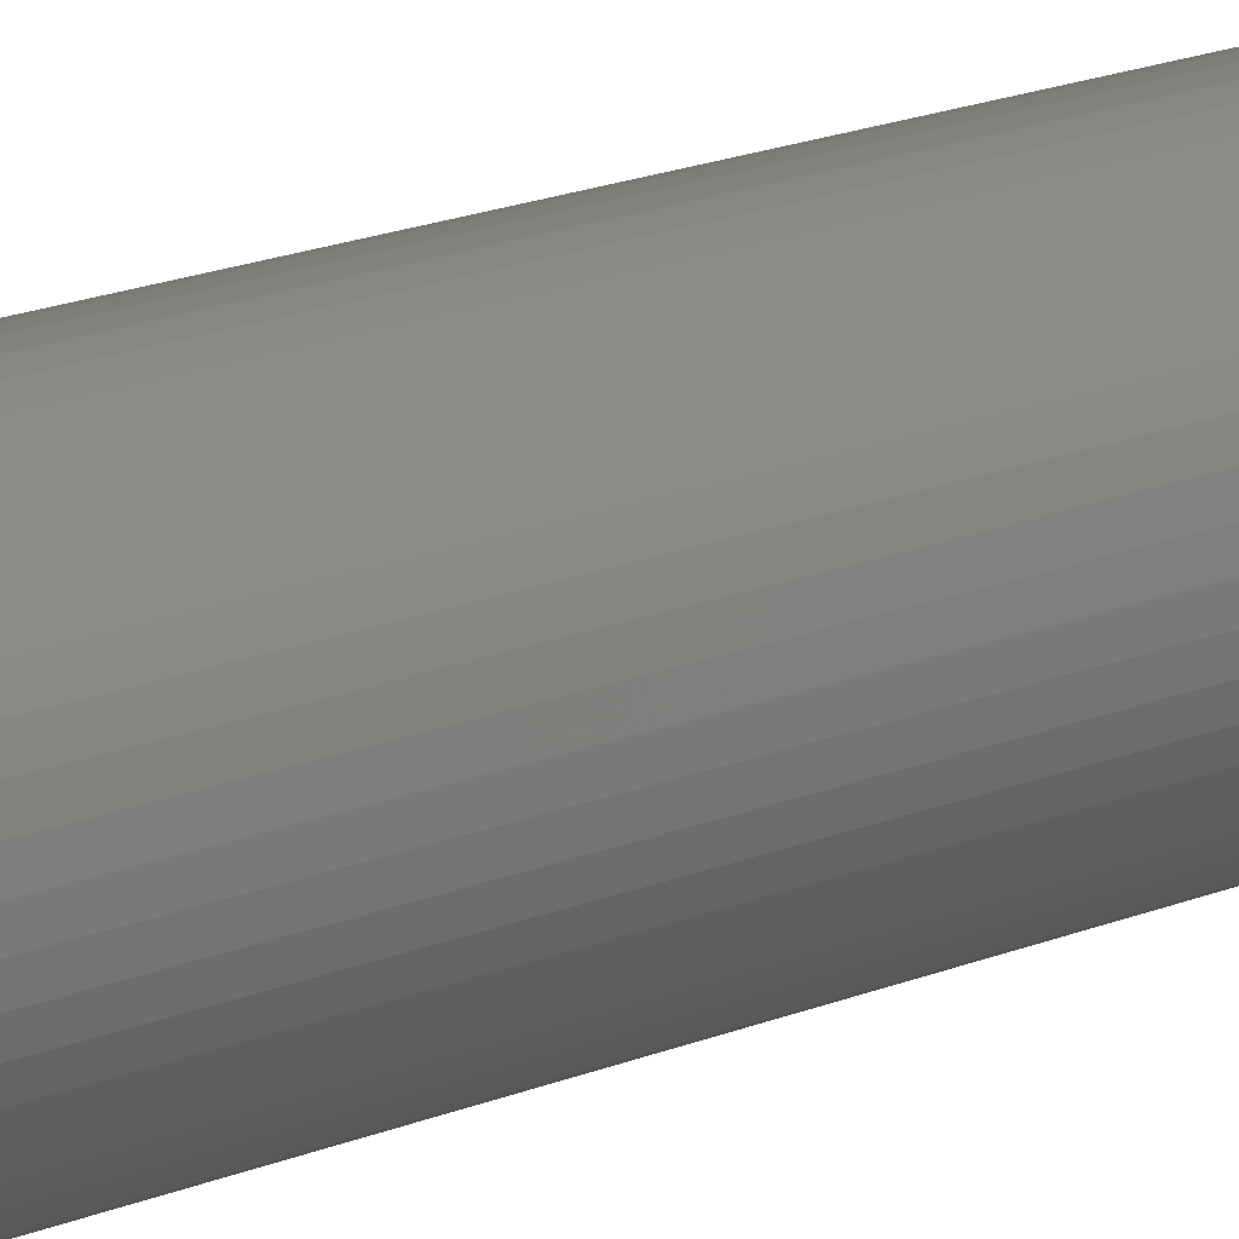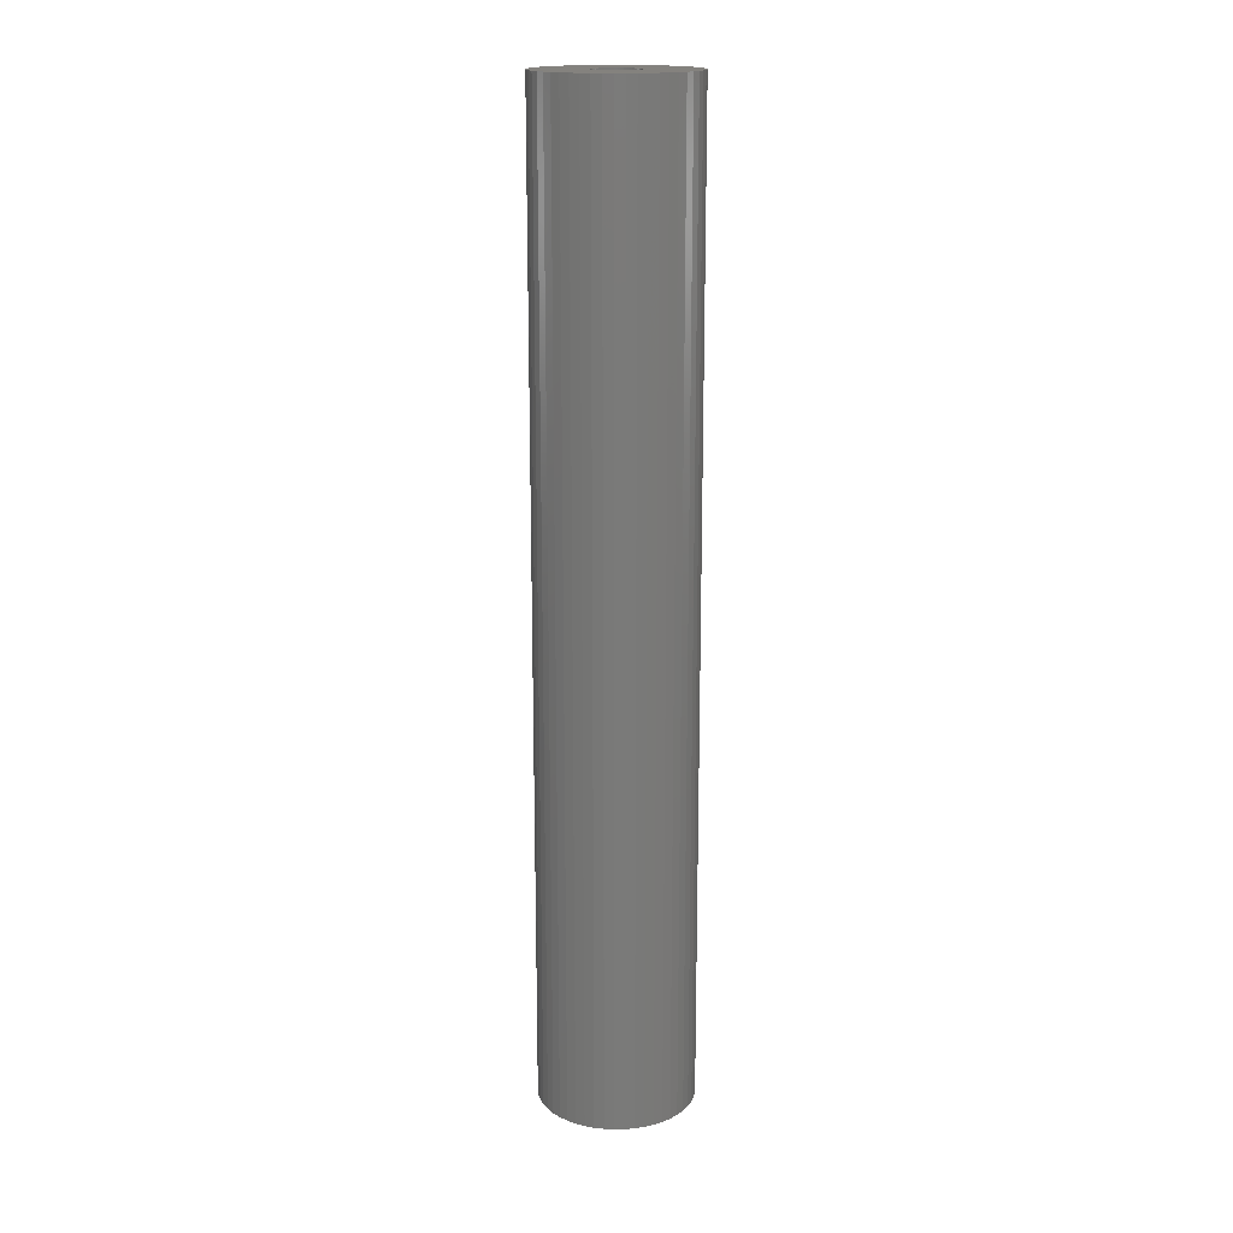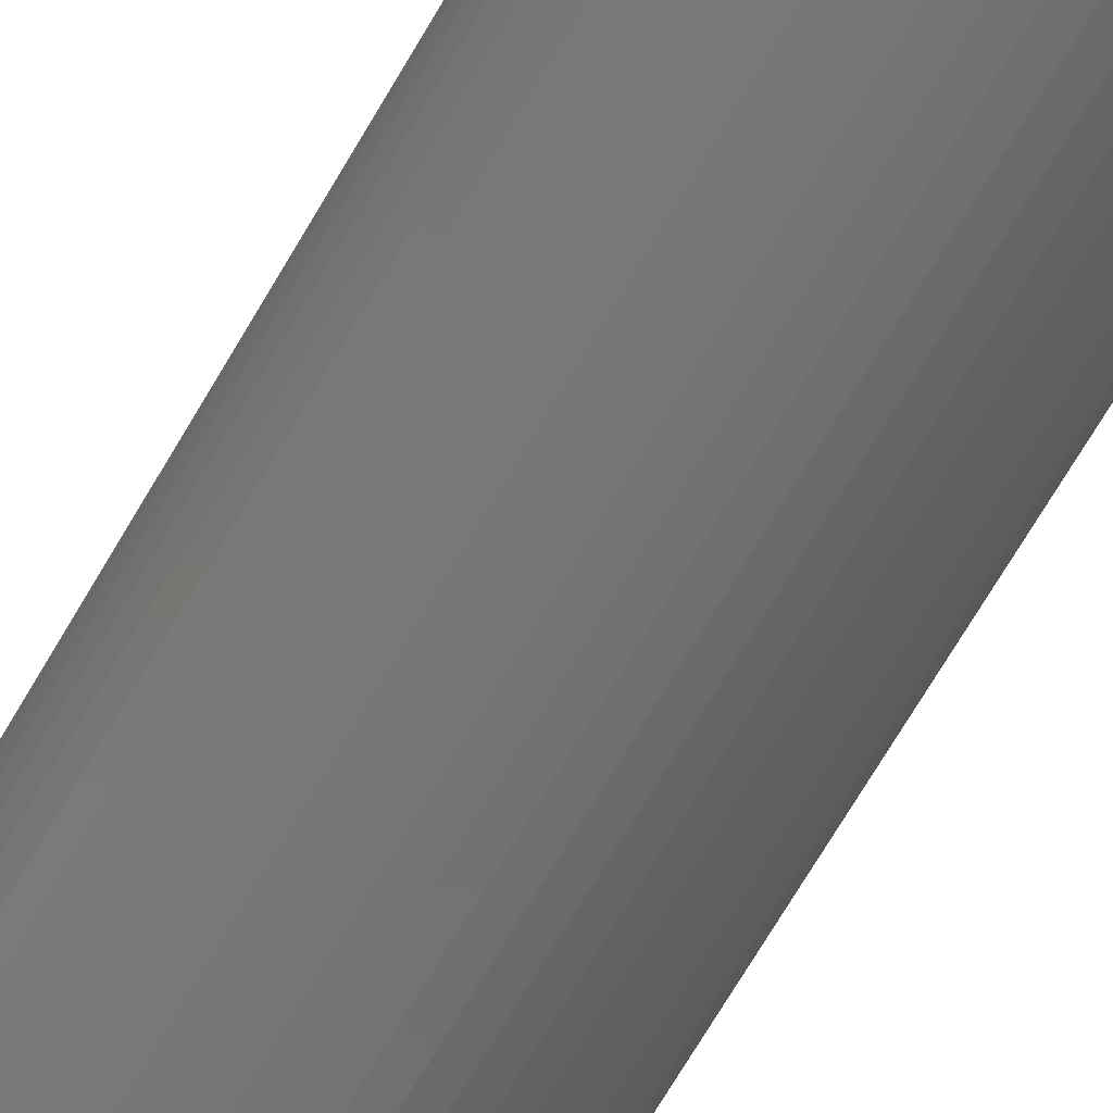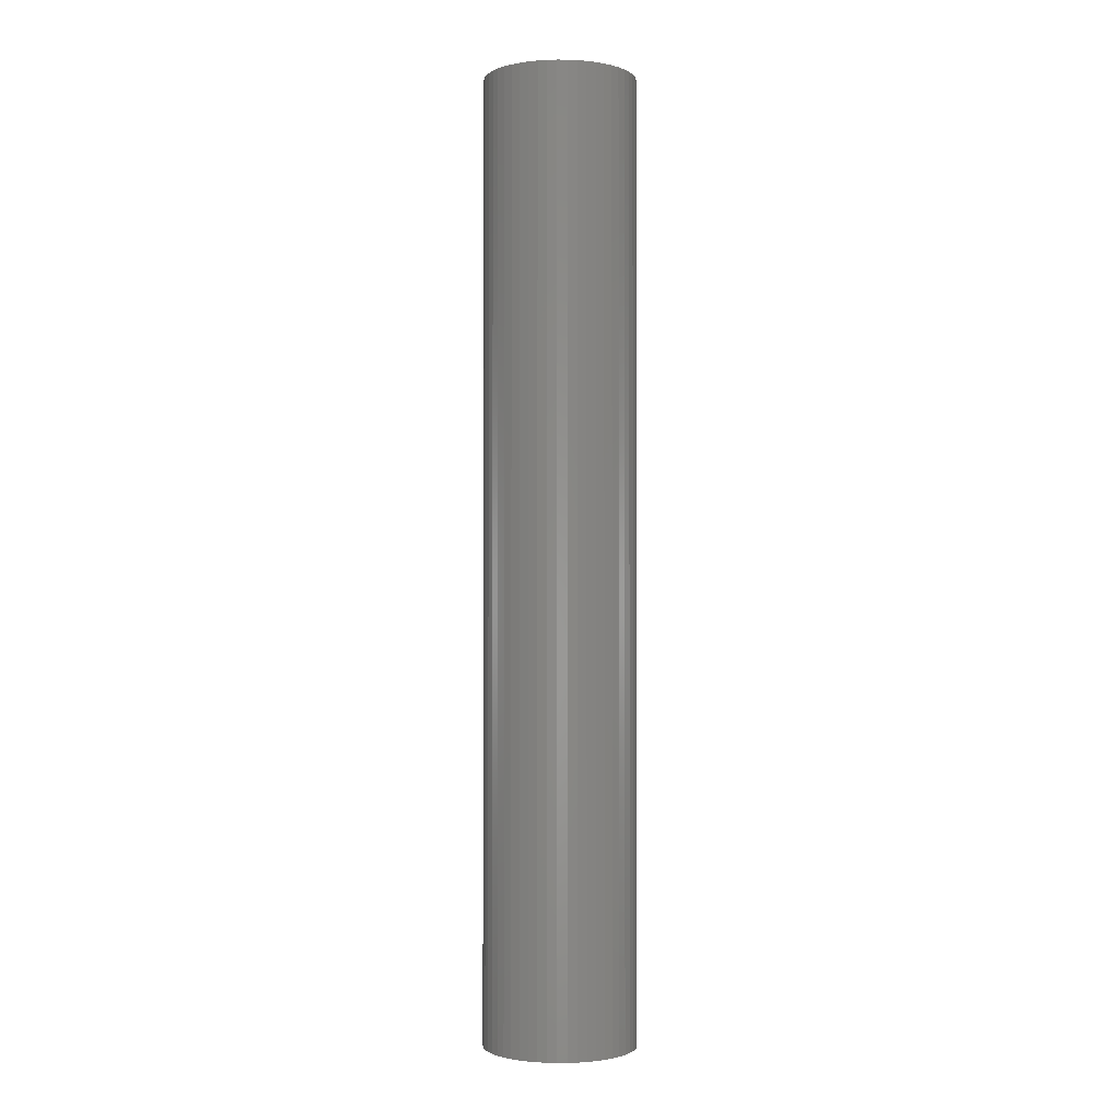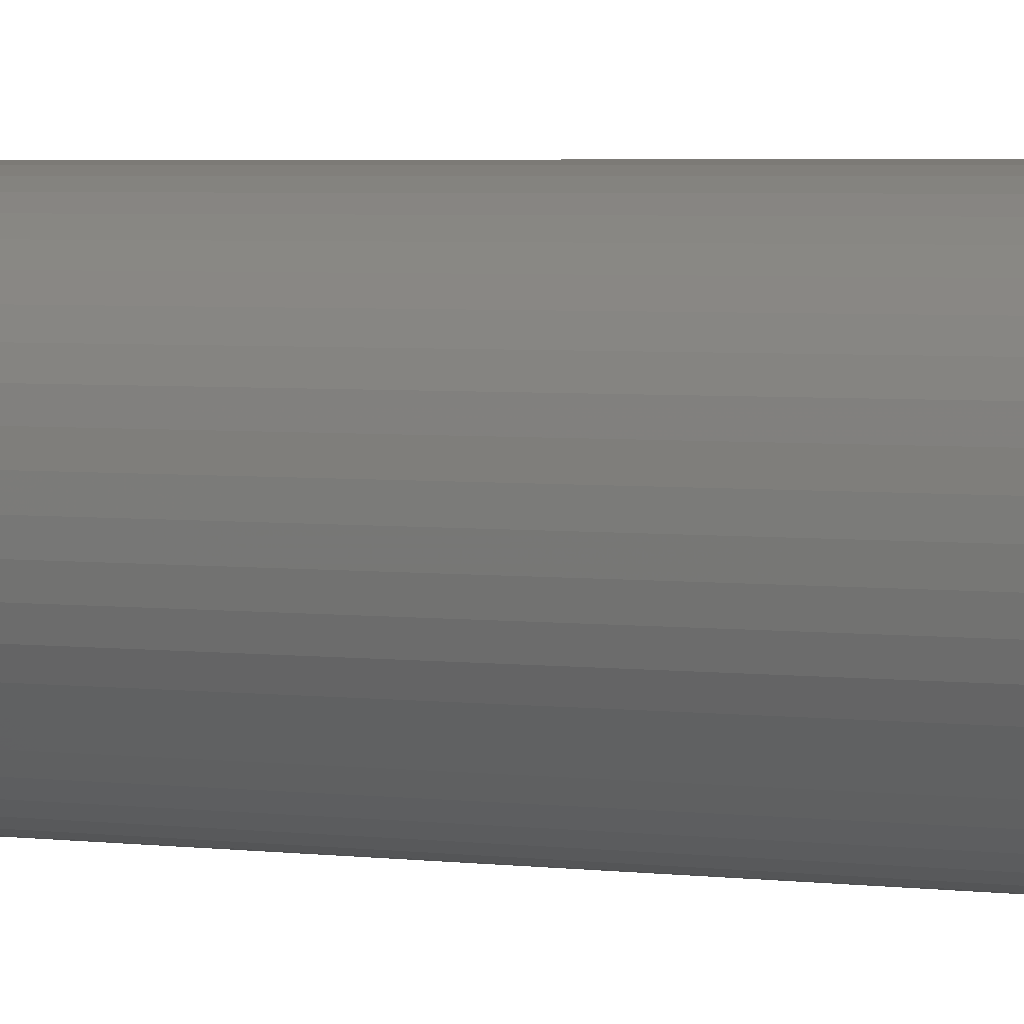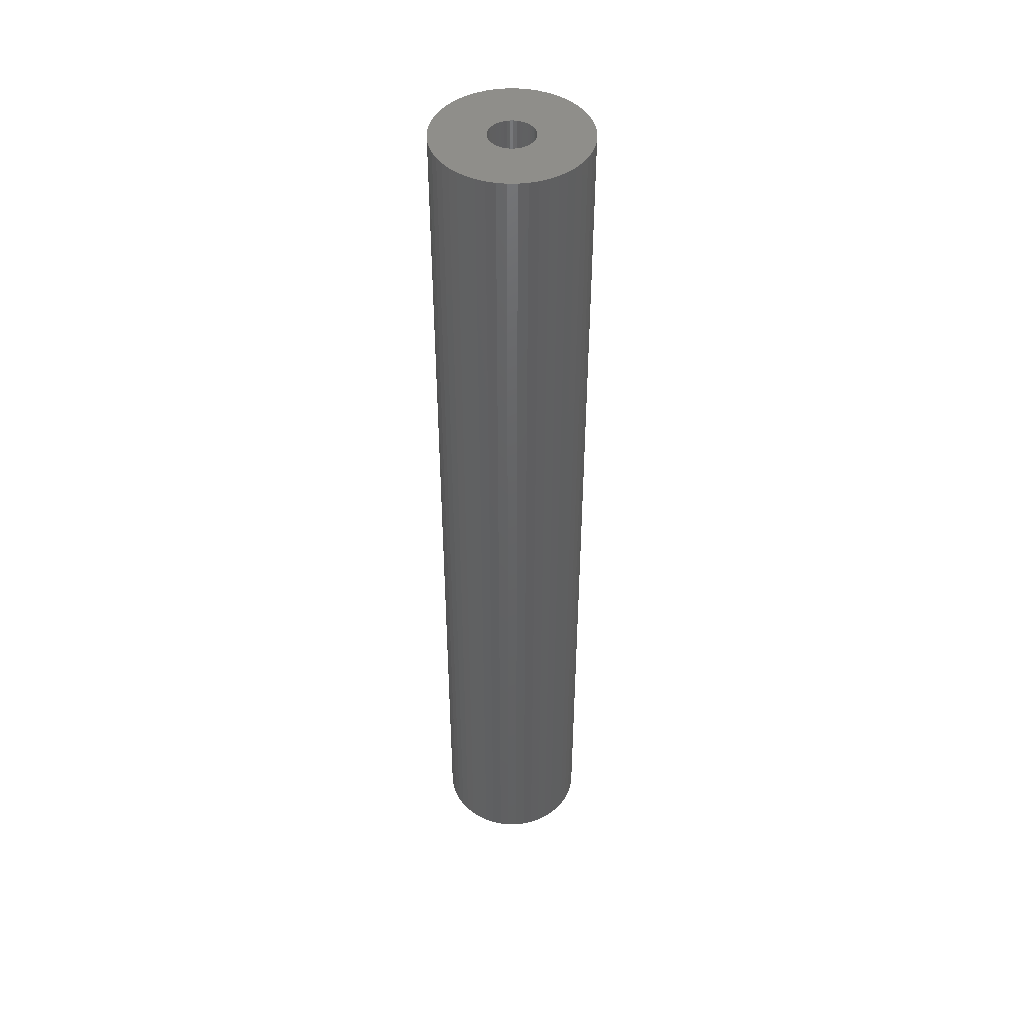
<metadata>
{"format":"stl","ext":"stl","renderer":"f3d","projection":"perspective","resolution":1024,"background":"white","views":[{"elev":17.1,"azim":-130.7,"up":"+Y"},{"elev":17.2,"azim":141.9,"up":"+Z"},{"elev":-64.3,"azim":-29.3,"up":"+Y"},{"elev":-1.5,"azim":99.2,"up":"+Z"},{"elev":2.2,"azim":125.7,"up":"+Y"},{"elev":45.3,"azim":115.0,"up":"+Z"}]}
</metadata>
<code>
# stl→obj: 200 verts, 400 faces
v 5.25 0 33
v 5.209 0.658 -33
v 5.209 0.658 33
v 5.25 0 -33
v -5.25 0 -33
v -5.209 0.658 33
v -5.209 0.658 -33
v -5.25 0 33
v 0.3296 5.24 -33
v -0.3296 5.24 33
v 0.3296 5.24 33
v -0.3296 5.24 -33
v -0.3296 -5.24 -33
v 0.3296 -5.24 33
v -0.3296 -5.24 33
v 0.3296 -5.24 -33
v 3.827 3.594 -33
v 3.346 4.045 33
v 3.827 3.594 33
v 3.346 4.045 -33
v -3.346 4.045 -33
v -3.827 3.594 33
v -3.346 4.045 33
v -3.827 3.594 -33
v -1.622 4.993 -33
v -2.235 4.75 33
v -1.622 4.993 33
v -2.235 4.75 -33
v 4.881 1.933 33
v 4.601 2.529 -33
v 4.601 2.529 33
v 4.881 1.933 -33
v 5.085 1.306 -33
v 5.085 1.306 33
v 2.235 4.75 -33
v 1.622 4.993 33
v 2.235 4.75 33
v 1.622 4.993 -33
v 2.813 4.433 -33
v 2.813 4.433 33
v -4.881 1.933 -33
v -4.601 2.529 33
v -4.601 2.529 -33
v -4.881 1.933 33
v 1.55 0 33
v 1.538 0.1943 33
v 5.209 -0.658 33
v 1.501 0.3855 33
v 1.538 -0.1943 33
v 1.441 0.5706 33
v 5.085 -1.306 33
v 1.358 0.7467 33
v 4.247 3.086 33
v 1.501 -0.3855 33
v 1.254 0.9111 33
v 4.881 -1.933 33
v 1.13 1.061 33
v 1.441 -0.5706 33
v 0.988 1.194 33
v 4.601 -2.529 33
v 0.8305 1.309 33
v 1.358 -0.7467 33
v 0.66 1.402 33
v 4.247 -3.086 33
v 1.254 -0.9111 33
v 0.479 1.474 33
v 0.9838 5.157 33
v 0.2904 1.523 33
v 0.09732 1.547 33
v -0.09732 1.547 33
v -0.2904 1.523 33
v -0.9838 5.157 33
v -0.479 1.474 33
v -0.66 1.402 33
v -0.8305 1.309 33
v -2.813 4.433 33
v -0.988 1.194 33
v -1.13 1.061 33
v -4.247 3.086 33
v -1.254 0.9111 33
v 3.827 -3.594 33
v 1.13 -1.061 33
v 3.346 -4.045 33
v 0.988 -1.194 33
v 2.813 -4.433 33
v 0.8305 -1.309 33
v 2.235 -4.75 33
v 0.66 -1.402 33
v 1.622 -4.993 33
v 0.479 -1.474 33
v 0.9838 -5.157 33
v 0.2904 -1.523 33
v 0.09732 -1.547 33
v -0.09732 -1.547 33
v -0.2904 -1.523 33
v -0.9838 -5.157 33
v -0.479 -1.474 33
v -1.622 -4.993 33
v -0.66 -1.402 33
v -2.235 -4.75 33
v -0.8305 -1.309 33
v -2.813 -4.433 33
v -0.988 -1.194 33
v -3.346 -4.045 33
v -1.13 -1.061 33
v -3.827 -3.594 33
v -1.254 -0.9111 33
v -4.247 -3.086 33
v -1.358 -0.7467 33
v -4.601 -2.529 33
v -1.441 -0.5706 33
v -4.881 -1.933 33
v -1.501 -0.3855 33
v -5.085 -1.306 33
v -1.538 -0.1943 33
v -5.209 -0.658 33
v -1.55 0 33
v -1.358 0.7467 33
v -1.441 0.5706 33
v -1.501 0.3855 33
v -5.085 1.306 33
v -1.538 0.1943 33
v -2.813 4.433 -33
v -0.9838 5.157 -33
v 1.55 0 -33
v 5.209 -0.658 -33
v 1.538 -0.1943 -33
v 5.085 -1.306 -33
v 1.501 -0.3855 -33
v 4.881 -1.933 -33
v 1.538 0.1943 -33
v 1.441 -0.5706 -33
v 4.601 -2.529 -33
v 1.358 -0.7467 -33
v 4.247 -3.086 -33
v 1.501 0.3855 -33
v 1.254 -0.9111 -33
v 3.827 -3.594 -33
v 1.13 -1.061 -33
v 3.346 -4.045 -33
v 1.441 0.5706 -33
v 0.988 -1.194 -33
v 2.813 -4.433 -33
v 0.8305 -1.309 -33
v 2.235 -4.75 -33
v 1.358 0.7467 -33
v 0.66 -1.402 -33
v 1.622 -4.993 -33
v 4.247 3.086 -33
v 1.254 0.9111 -33
v 0.479 -1.474 -33
v 0.9838 -5.157 -33
v 0.2904 -1.523 -33
v 0.09732 -1.547 -33
v -0.09732 -1.547 -33
v -0.2904 -1.523 -33
v -0.9838 -5.157 -33
v -0.479 -1.474 -33
v -1.622 -4.993 -33
v -0.66 -1.402 -33
v -2.235 -4.75 -33
v -0.8305 -1.309 -33
v -2.813 -4.433 -33
v -0.988 -1.194 -33
v -3.346 -4.045 -33
v -1.13 -1.061 -33
v -3.827 -3.594 -33
v -4.247 -3.086 -33
v -1.254 -0.9111 -33
v 1.13 1.061 -33
v 0.988 1.194 -33
v 0.8305 1.309 -33
v 0.66 1.402 -33
v 0.479 1.474 -33
v 0.9838 5.157 -33
v 0.2904 1.523 -33
v 0.09732 1.547 -33
v -0.09732 1.547 -33
v -0.2904 1.523 -33
v -0.479 1.474 -33
v -0.66 1.402 -33
v -0.8305 1.309 -33
v -0.988 1.194 -33
v -1.13 1.061 -33
v -1.254 0.9111 -33
v -4.247 3.086 -33
v -1.358 0.7467 -33
v -1.441 0.5706 -33
v -1.501 0.3855 -33
v -5.085 1.306 -33
v -1.538 0.1943 -33
v -1.55 0 -33
v -1.358 -0.7467 -33
v -4.601 -2.529 -33
v -1.441 -0.5706 -33
v -4.881 -1.933 -33
v -1.501 -0.3855 -33
v -5.085 -1.306 -33
v -1.538 -0.1943 -33
v -5.209 -0.658 -33
f 1 2 3
f 2 1 4
f 5 6 7
f 6 5 8
f 9 10 11
f 10 9 12
f 13 14 15
f 14 13 16
f 17 18 19
f 18 17 20
f 21 22 23
f 22 21 24
f 25 26 27
f 26 25 28
f 29 30 31
f 30 29 32
f 3 33 34
f 33 3 2
f 35 36 37
f 36 35 38
f 39 37 40
f 37 39 35
f 41 42 43
f 42 41 44
f 45 1 3
f 46 3 34
f 1 45 47
f 48 34 29
f 49 47 45
f 50 29 31
f 47 49 51
f 52 31 53
f 54 51 49
f 55 53 19
f 51 54 56
f 57 19 18
f 58 56 54
f 59 18 40
f 56 58 60
f 61 40 37
f 62 60 58
f 63 37 36
f 60 62 64
f 65 64 62
f 3 46 45
f 34 48 46
f 29 50 48
f 31 52 50
f 53 55 52
f 19 57 55
f 18 59 57
f 66 36 67
f 40 61 59
f 37 63 61
f 36 66 63
f 68 67 11
f 67 68 66
f 11 69 68
f 11 70 69
f 10 70 11
f 70 10 71
f 72 71 10
f 71 72 73
f 27 73 72
f 73 27 74
f 26 74 27
f 74 26 75
f 76 75 26
f 75 76 77
f 23 77 76
f 77 23 78
f 22 78 23
f 79 80 22
f 78 22 80
f 64 65 81
f 82 81 65
f 81 82 83
f 84 83 82
f 83 84 85
f 86 85 84
f 85 86 87
f 88 87 86
f 87 88 89
f 90 89 88
f 89 90 91
f 92 91 90
f 91 92 14
f 93 14 92
f 94 14 93
f 15 94 95
f 94 15 14
f 96 95 97
f 98 97 99
f 100 99 101
f 95 96 15
f 102 101 103
f 104 103 105
f 106 105 107
f 108 107 109
f 110 109 111
f 112 111 113
f 114 113 115
f 97 98 96
f 116 115 117
f 80 79 118
f 42 118 79
f 99 100 98
f 118 42 119
f 101 102 100
f 44 119 42
f 103 104 102
f 119 44 120
f 105 106 104
f 121 120 44
f 107 108 106
f 120 121 122
f 109 110 108
f 6 122 121
f 111 112 110
f 122 6 117
f 113 114 112
f 8 117 6
f 115 116 114
f 117 8 116
f 28 76 26
f 76 28 123
f 124 27 72
f 27 124 25
f 125 4 126
f 127 126 128
f 4 125 2
f 129 128 130
f 131 2 125
f 132 130 133
f 2 131 33
f 134 133 135
f 136 33 131
f 137 135 138
f 33 136 32
f 139 138 140
f 141 32 136
f 142 140 143
f 32 141 30
f 144 143 145
f 146 30 141
f 147 145 148
f 30 146 149
f 150 149 146
f 126 127 125
f 128 129 127
f 130 132 129
f 133 134 132
f 135 137 134
f 138 139 137
f 140 142 139
f 151 148 152
f 143 144 142
f 145 147 144
f 148 151 147
f 153 152 16
f 152 153 151
f 16 154 153
f 16 155 154
f 13 155 16
f 155 13 156
f 157 156 13
f 156 157 158
f 159 158 157
f 158 159 160
f 161 160 159
f 160 161 162
f 163 162 161
f 162 163 164
f 165 164 163
f 164 165 166
f 167 166 165
f 168 169 167
f 166 167 169
f 149 150 17
f 170 17 150
f 17 170 20
f 171 20 170
f 20 171 39
f 172 39 171
f 39 172 35
f 173 35 172
f 35 173 38
f 174 38 173
f 38 174 175
f 176 175 174
f 175 176 9
f 177 9 176
f 178 9 177
f 12 178 179
f 178 12 9
f 124 179 180
f 25 180 181
f 28 181 182
f 179 124 12
f 123 182 183
f 21 183 184
f 24 184 185
f 186 185 187
f 43 187 188
f 41 188 189
f 190 189 191
f 180 25 124
f 7 191 192
f 169 168 193
f 194 193 168
f 181 28 25
f 193 194 195
f 182 123 28
f 196 195 194
f 183 21 123
f 195 196 197
f 184 24 21
f 198 197 196
f 185 186 24
f 197 198 199
f 187 43 186
f 200 199 198
f 188 41 43
f 199 200 192
f 189 190 41
f 5 192 200
f 191 7 190
f 192 5 7
f 16 91 14
f 91 16 152
f 148 87 89
f 87 148 145
f 34 32 29
f 32 34 33
f 53 17 19
f 17 53 149
f 31 149 53
f 149 31 30
f 38 67 36
f 67 38 175
f 175 11 67
f 11 175 9
f 20 40 18
f 40 20 39
f 43 79 186
f 79 43 42
f 186 22 24
f 22 186 79
f 190 44 41
f 44 190 121
f 7 121 190
f 121 7 6
f 123 23 76
f 23 123 21
f 12 72 10
f 72 12 124
f 47 4 1
f 4 47 126
f 51 126 47
f 126 51 128
f 167 104 106
f 104 167 165
f 194 112 196
f 112 194 110
f 168 110 194
f 110 168 108
f 145 85 87
f 85 145 143
f 60 130 56
f 130 60 133
f 167 108 168
f 108 167 106
f 198 116 200
f 116 198 114
f 200 8 5
f 8 200 116
f 196 114 198
f 114 196 112
f 143 83 85
f 83 143 140
f 152 89 91
f 89 152 148
f 64 133 60
f 133 64 135
f 81 135 64
f 135 81 138
f 56 128 51
f 128 56 130
f 157 15 96
f 15 157 13
f 163 100 102
f 100 163 161
f 140 81 83
f 81 140 138
f 159 96 98
f 96 159 157
f 161 98 100
f 98 161 159
f 165 102 104
f 102 165 163
f 125 46 131
f 46 125 45
f 117 191 122
f 191 117 192
f 178 69 70
f 69 178 177
f 154 94 93
f 94 154 155
f 139 65 137
f 65 139 82
f 171 57 59
f 57 171 170
f 184 77 78
f 77 184 183
f 181 73 74
f 73 181 180
f 141 52 146
f 52 141 50
f 146 55 150
f 55 146 52
f 174 63 66
f 63 174 173
f 176 66 68
f 66 176 174
f 172 59 61
f 59 172 171
f 118 185 80
f 185 118 187
f 80 184 78
f 184 80 185
f 120 188 119
f 188 120 189
f 182 74 75
f 74 182 181
f 180 71 73
f 71 180 179
f 147 90 88
f 90 147 151
f 136 50 141
f 50 136 48
f 131 48 136
f 48 131 46
f 150 57 170
f 57 150 55
f 177 68 69
f 68 177 176
f 173 61 63
f 61 173 172
f 119 187 118
f 187 119 188
f 122 189 120
f 189 122 191
f 183 75 77
f 75 183 182
f 179 70 71
f 70 179 178
f 132 54 129
f 54 132 58
f 129 49 127
f 49 129 54
f 164 105 103
f 105 164 166
f 139 84 82
f 84 139 142
f 144 88 86
f 88 144 147
f 137 62 134
f 62 137 65
f 127 45 125
f 45 127 49
f 156 97 95
f 97 156 158
f 105 169 107
f 169 105 166
f 109 195 111
f 195 109 193
f 111 197 113
f 197 111 195
f 115 192 117
f 192 115 199
f 142 86 84
f 86 142 144
f 134 58 132
f 58 134 62
f 155 95 94
f 95 155 156
f 107 193 109
f 193 107 169
f 113 199 115
f 199 113 197
f 151 92 90
f 92 151 153
f 153 93 92
f 93 153 154
f 160 101 99
f 101 160 162
f 162 103 101
f 103 162 164
f 158 99 97
f 99 158 160

</code>
